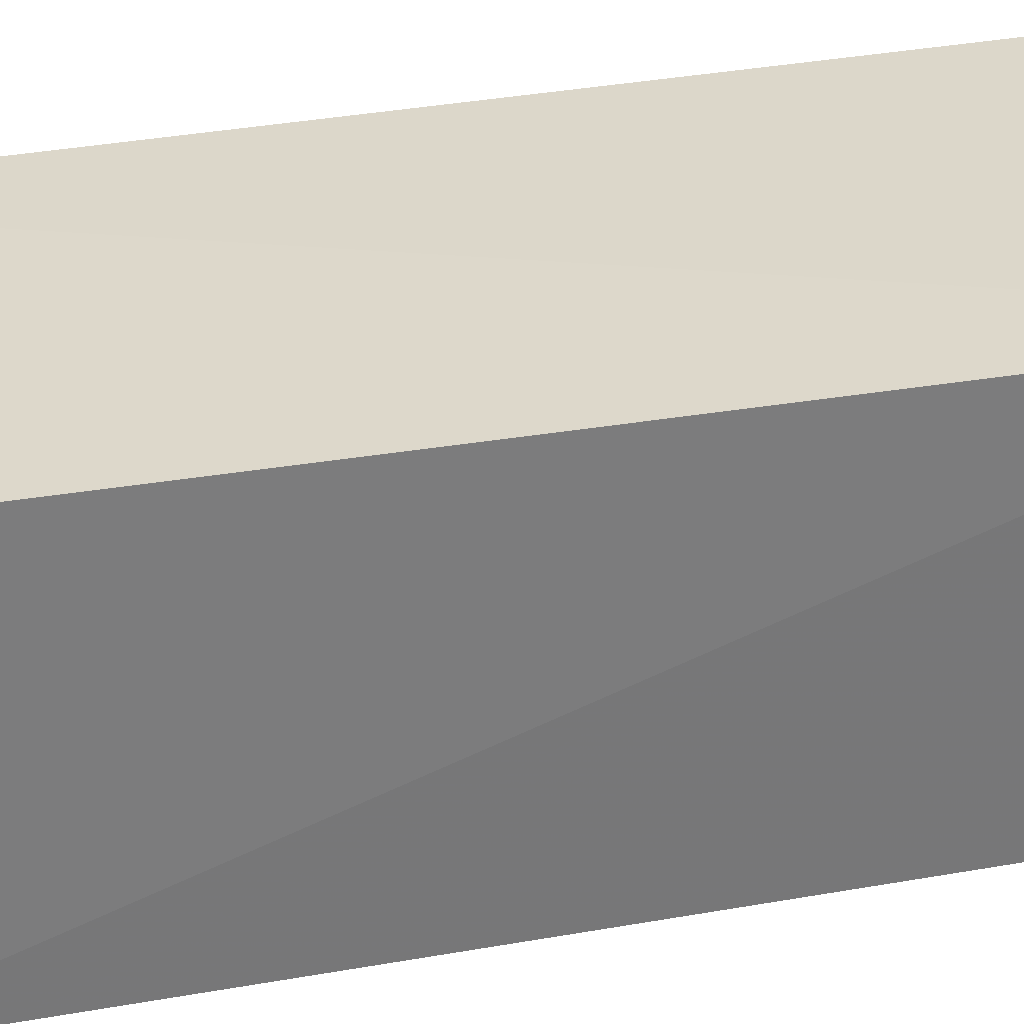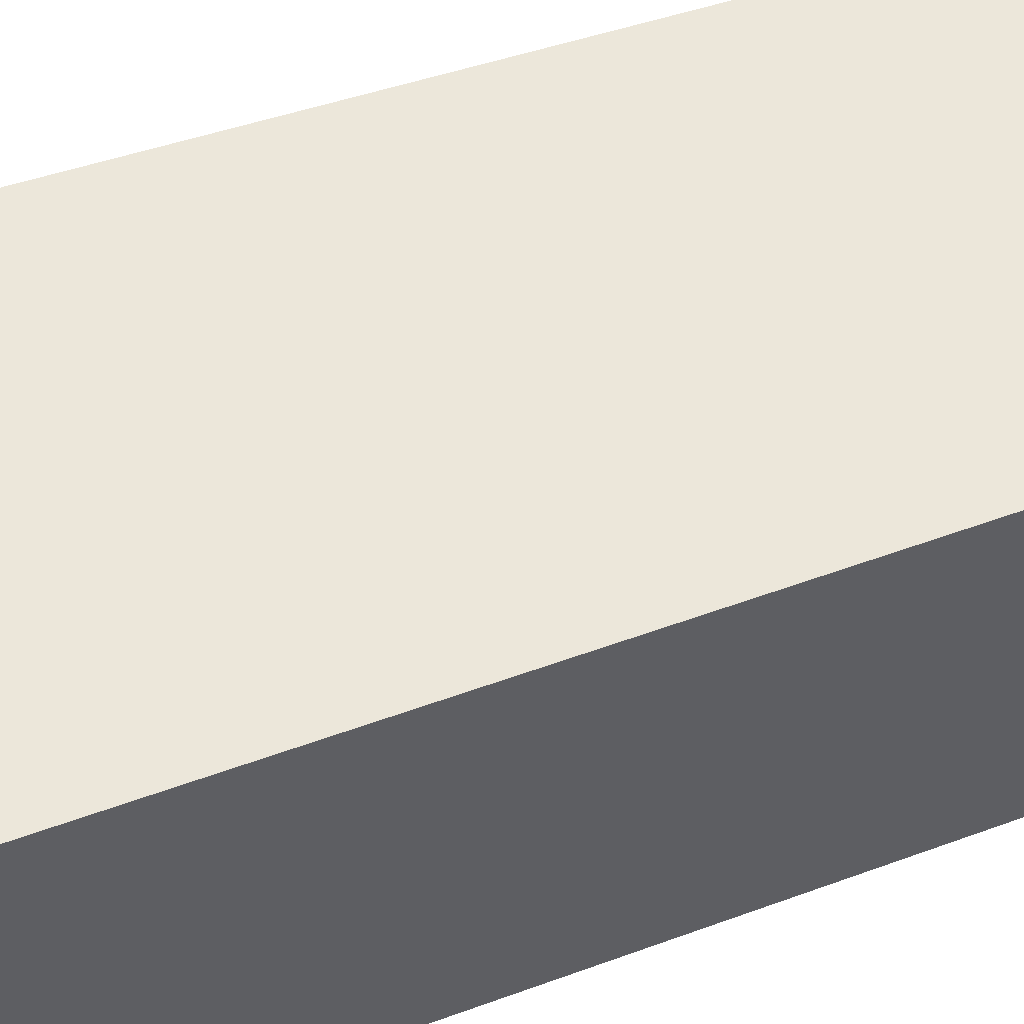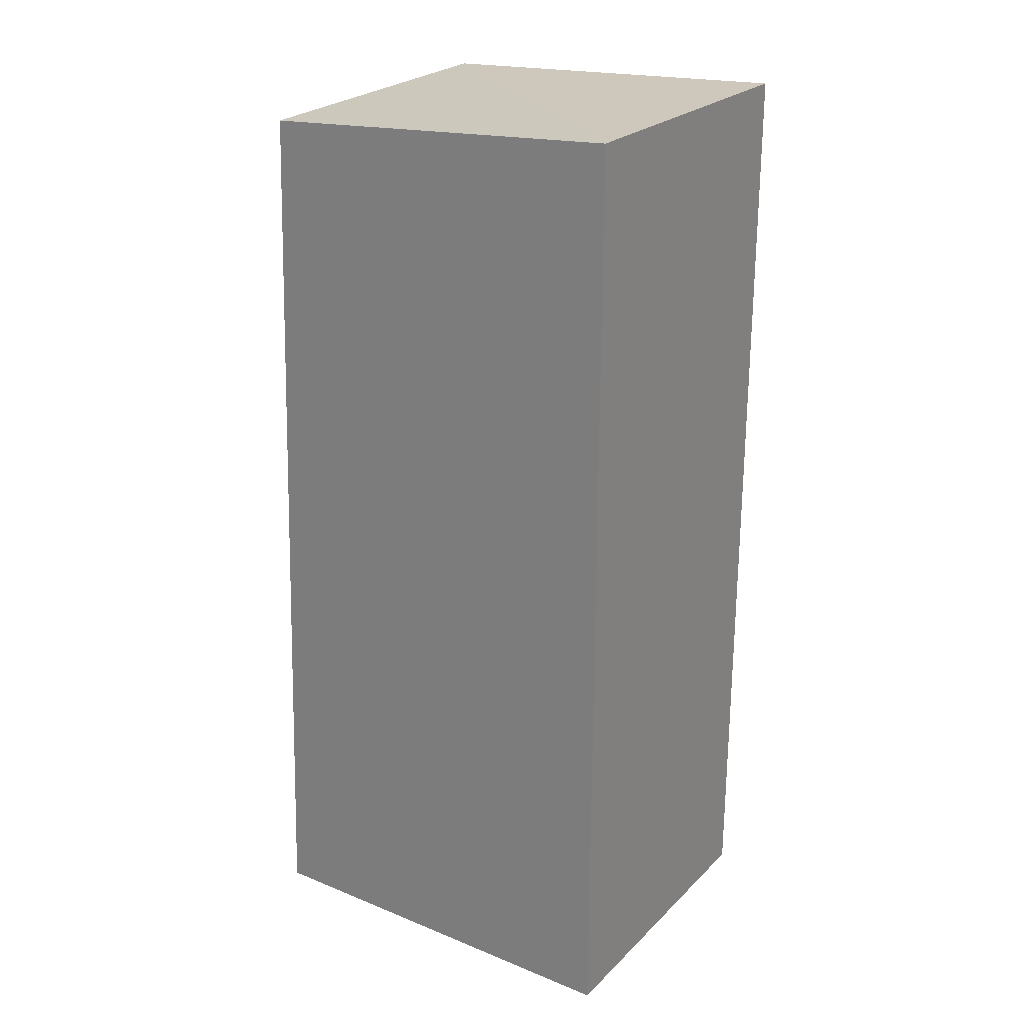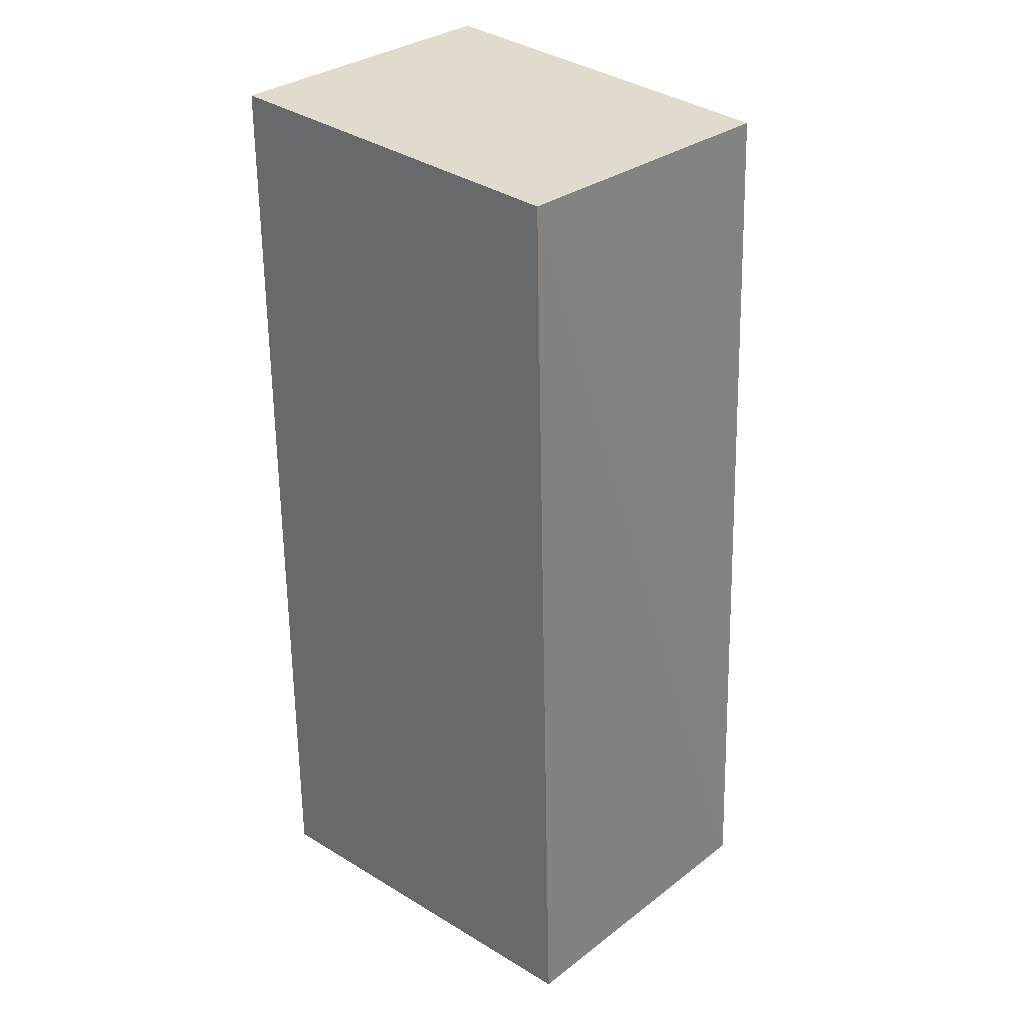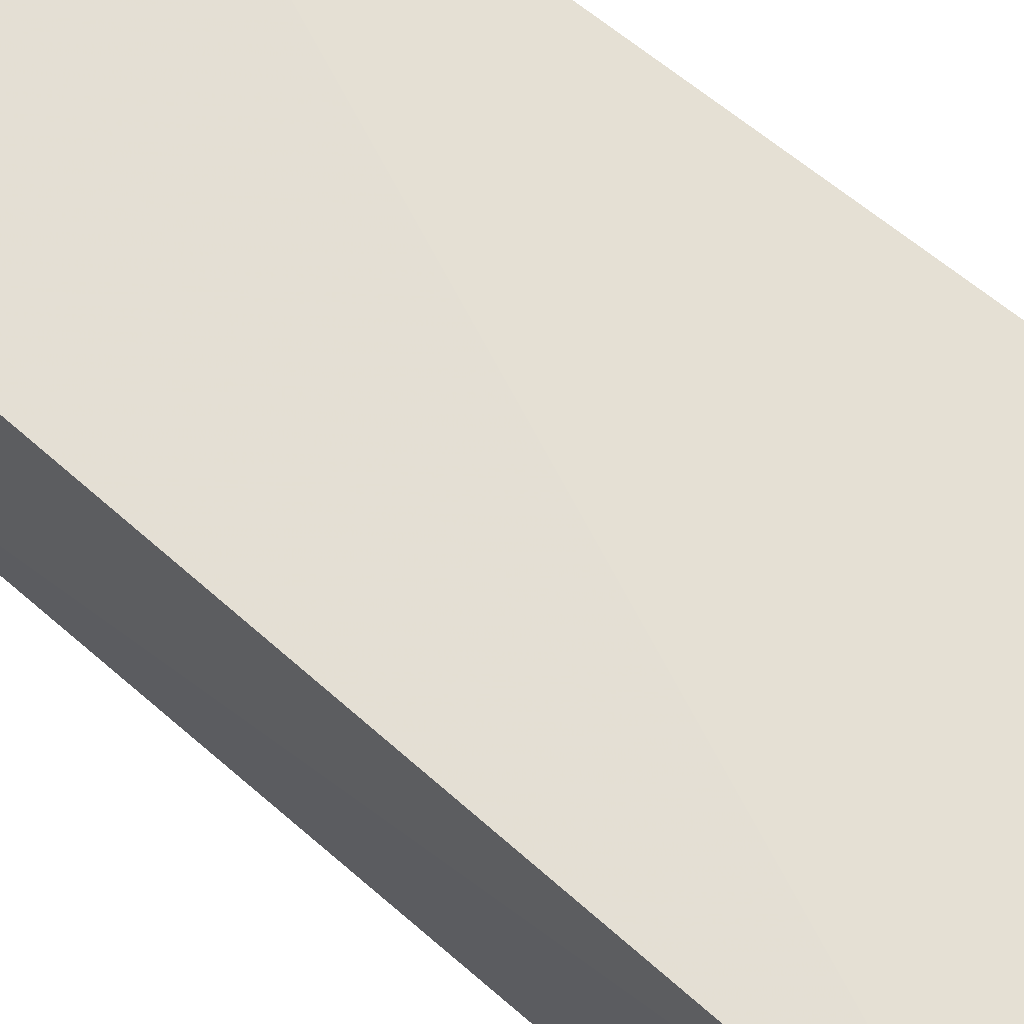
<metadata>
{"format":"obj","ext":"obj","renderer":"f3d","projection":"perspective","resolution":1024,"background":"white","views":[{"elev":31.0,"azim":74.4,"up":"+Y"},{"elev":53.4,"azim":-111.5,"up":"+Y"},{"elev":24.7,"azim":-146.6,"up":"+Z"},{"elev":30.3,"azim":41.2,"up":"+Z"},{"elev":66.2,"azim":129.7,"up":"+Y"}]}
</metadata>
<code>
v 0.2007 0.0009177 0.1231
v 0.2005 -0.02999 0.1235
v 0.2037 0.001321 0.03446
v 0.1642 0.001028 0.03402
v 0.1642 0.001023 0.1257
v 0.2027 -0.02965 0.03404
v 0.1642 -0.02987 0.03402
v 0.1642 -0.02983 0.1255
f 1 2 3
f 5 2 1
f 5 1 3
f 5 3 4
f 6 3 2
f 6 4 3
f 7 5 4
f 7 6 2
f 7 4 6
f 8 7 2
f 8 2 5
f 8 5 7

</code>
